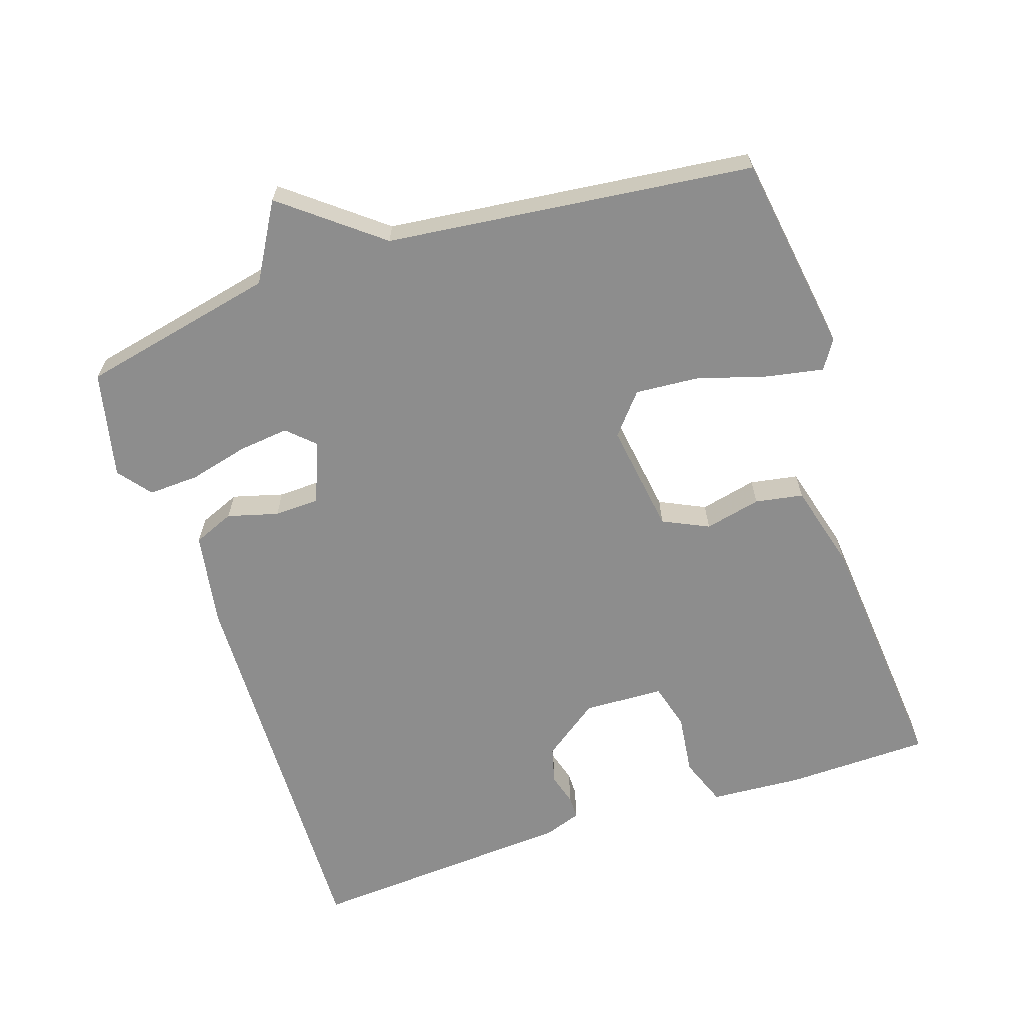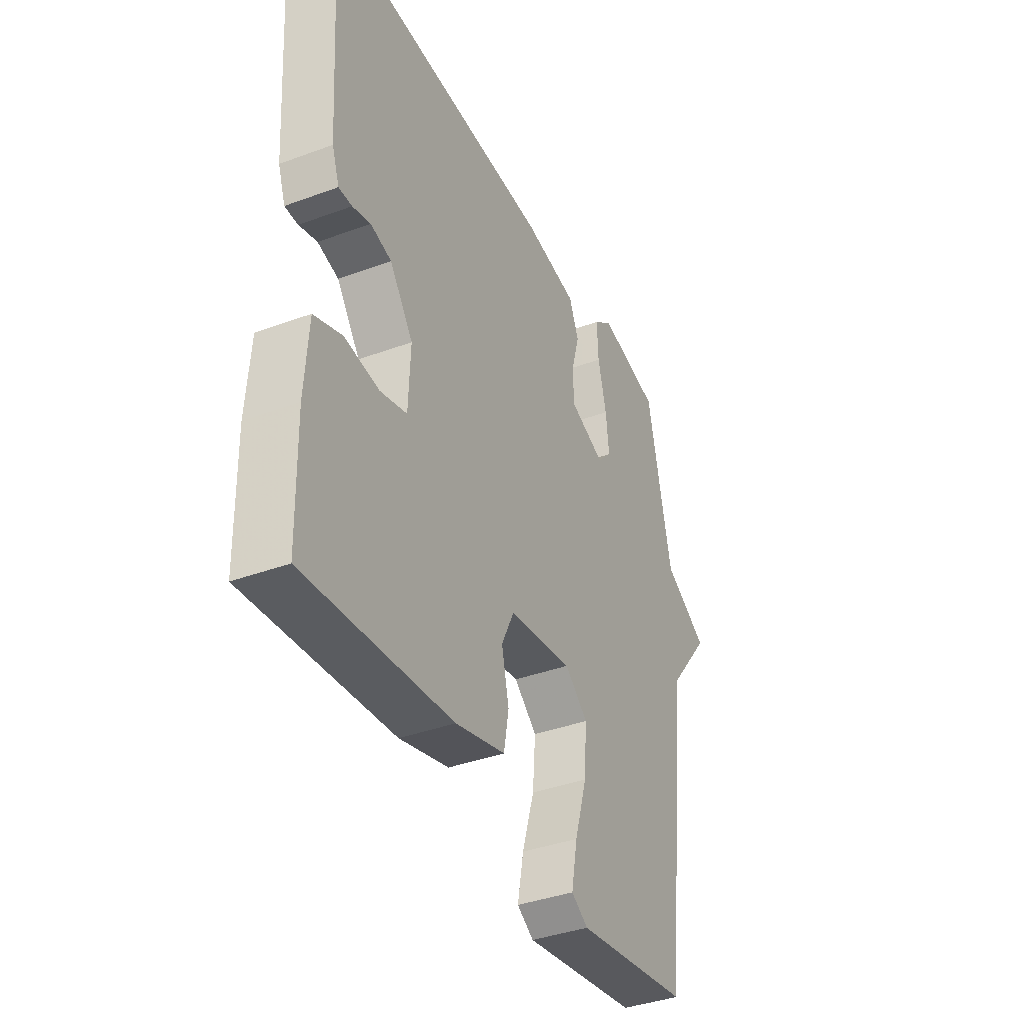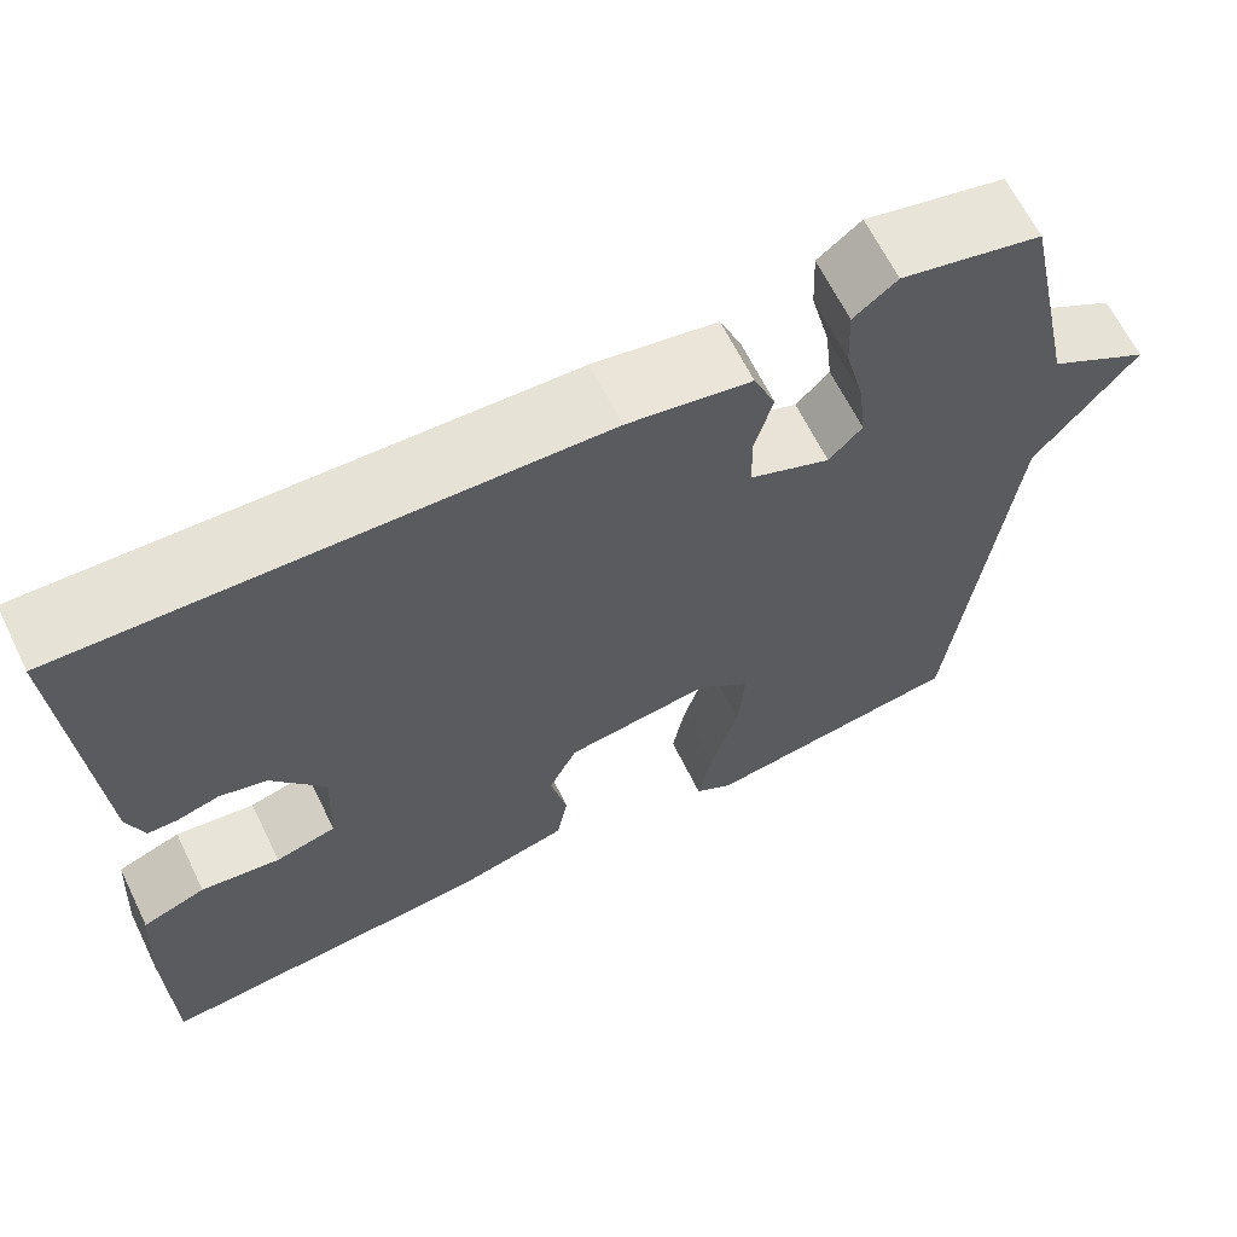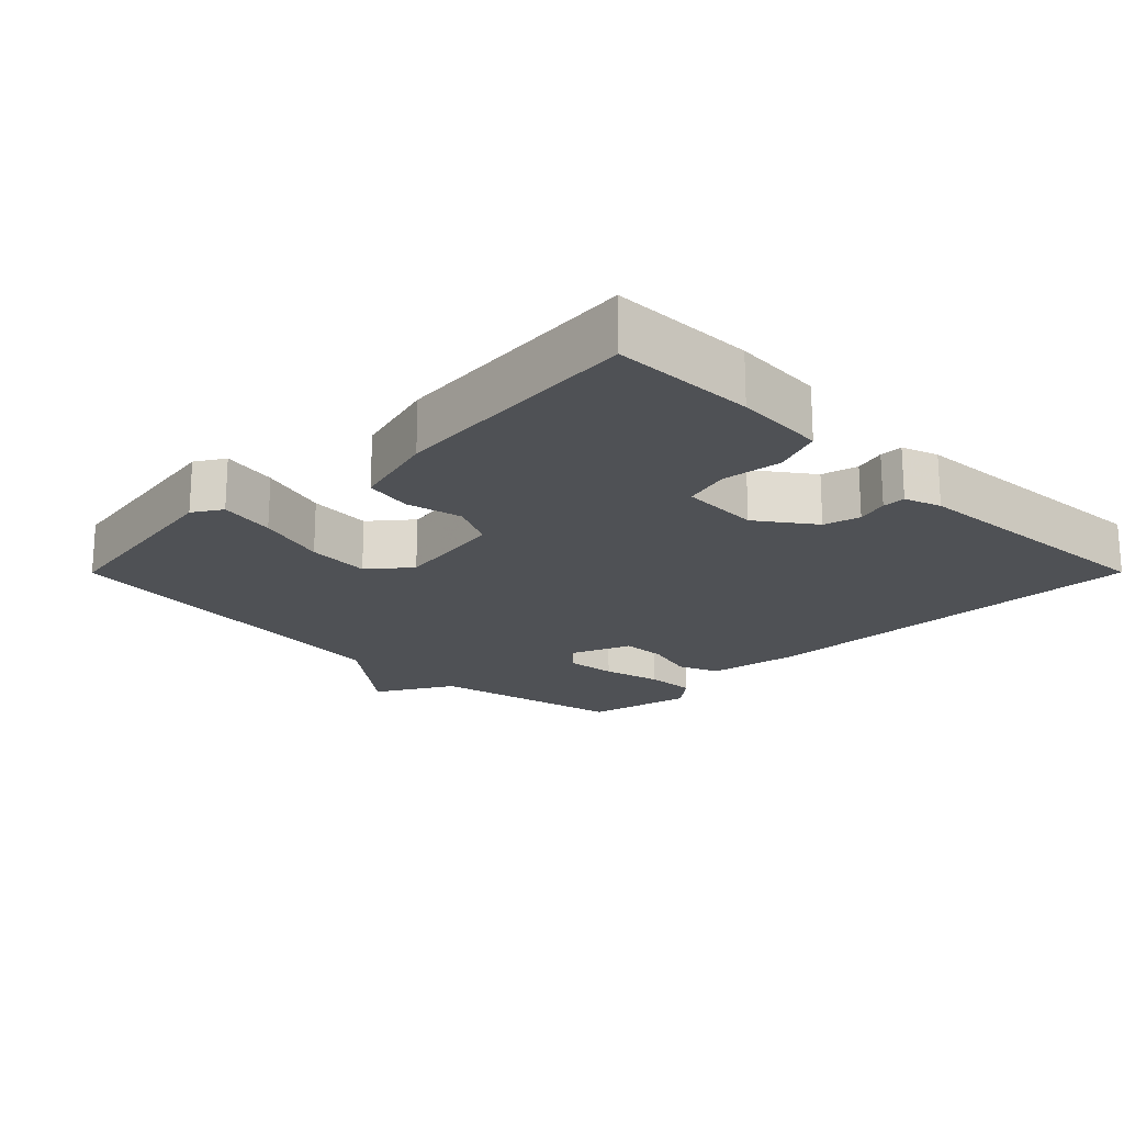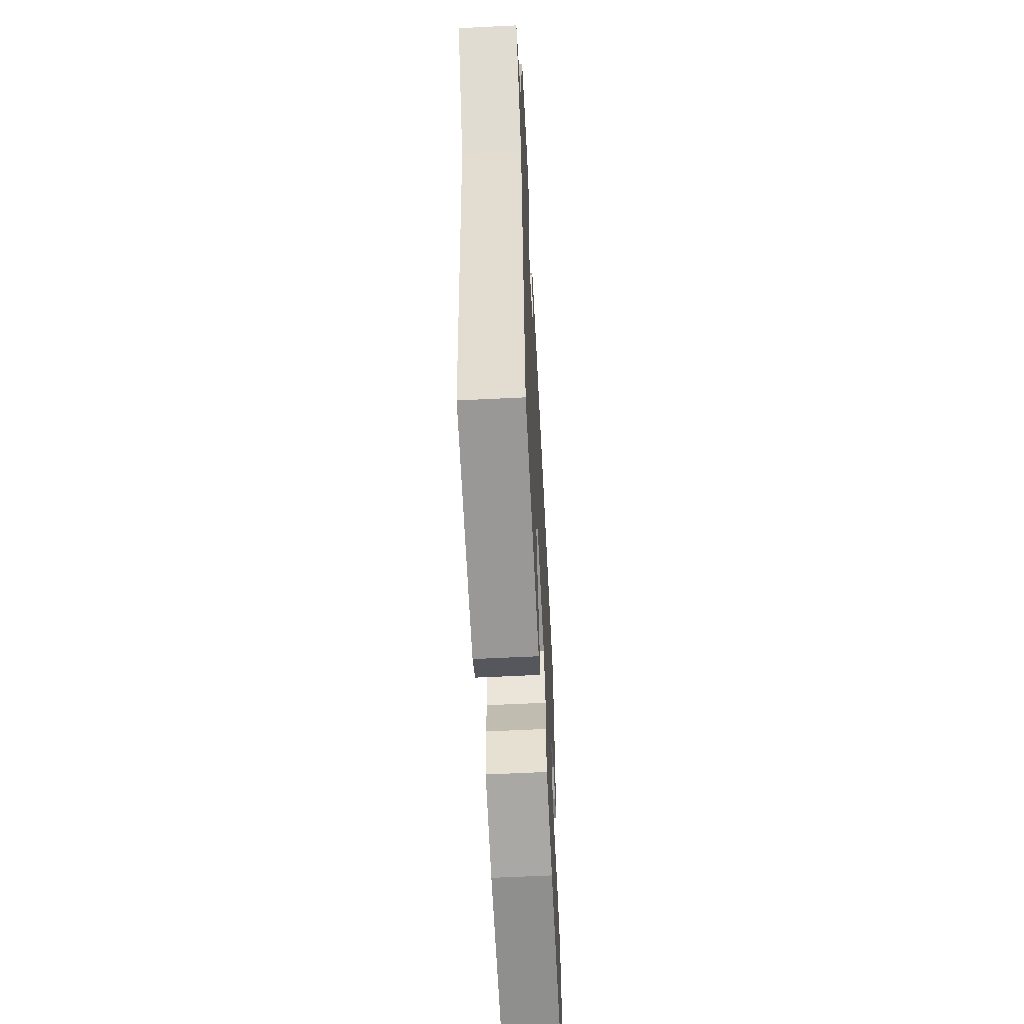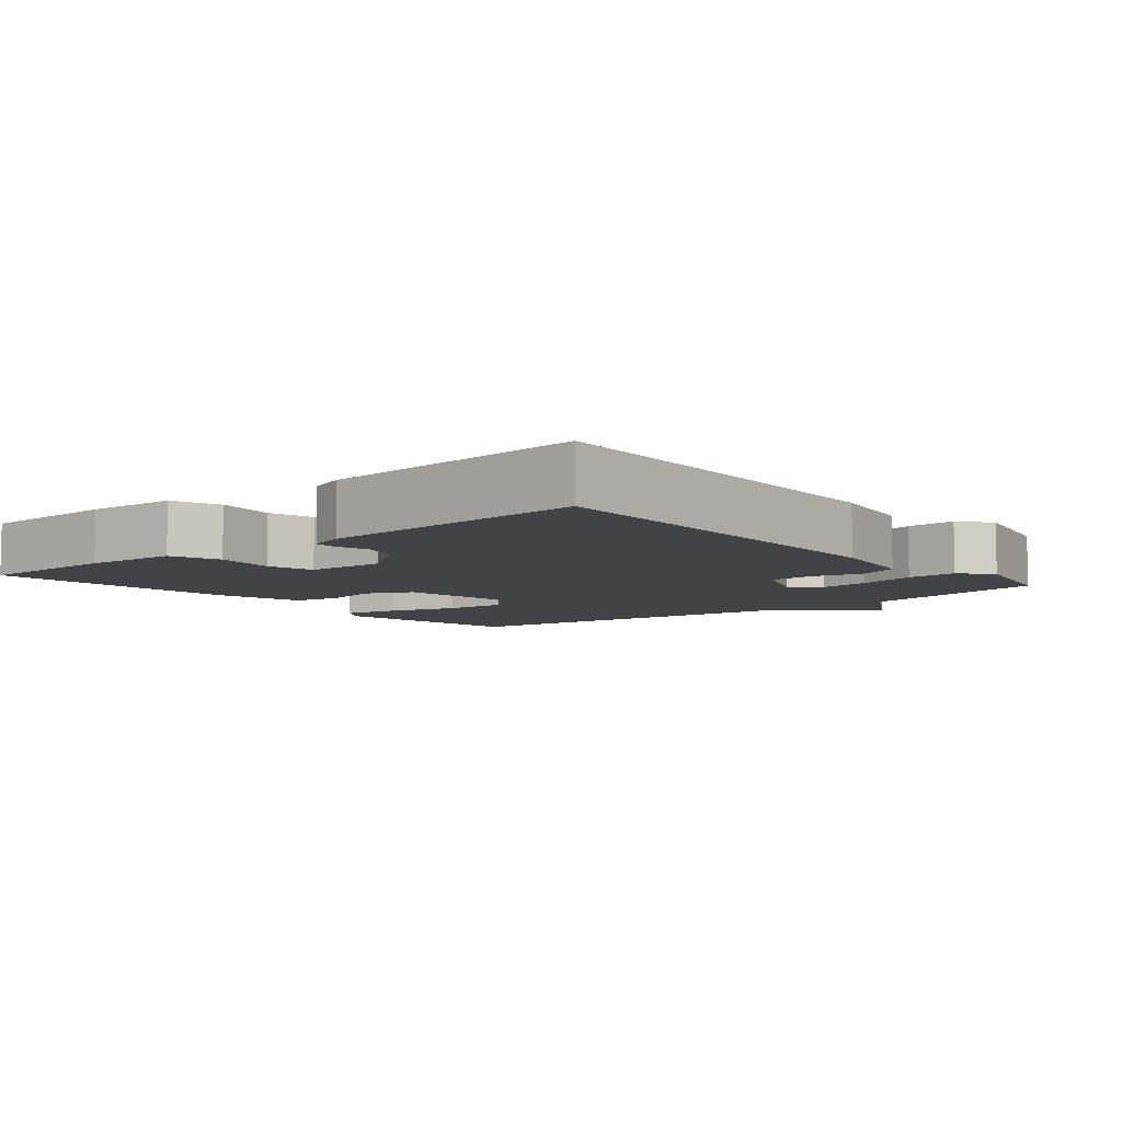
<metadata>
{"format":"obj","ext":"obj","renderer":"f3d","projection":"perspective","resolution":1024,"background":"white","views":[{"elev":-64.6,"azim":108.4,"up":"+Y"},{"elev":-38.5,"azim":-65.0,"up":"+Z"},{"elev":64.8,"azim":-26.1,"up":"+Z"},{"elev":-19.6,"azim":-134.9,"up":"+Y"},{"elev":-60.1,"azim":92.9,"up":"+Z"},{"elev":-6.9,"azim":-50.2,"up":"+Y"}]}
</metadata>
<code>
v -0.5 0.07 0.5
v 0.07 0.07 0.483
v 0.204 0.07 0.46
v 0.228 0.07 0.402
v 0.208 0.07 0.33
v 0.21 0.07 0.266
v 0.297 0.07 0.231
v 0.333 0.07 0.269
v 0.325 0.07 0.341
v 0.304 0.07 0.425
v 0.301 0.07 0.497
v 0.348 0.07 0.534
v 0.5 0.07 0.5
v 0.56 0.07 0.221
v 0.669 0.07 0.158
v 0.56 0.07 0.021
v 0.5 0.07 -0.5
v 0.215 0.07 -0.543
v 0.174 0.07 -0.517
v 0.189 0.07 -0.437
v 0.219 0.07 -0.337
v 0.226 0.07 -0.247
v 0.169 0.07 -0.199
v 0.011 0.07 -0.222
v -0.02 0.07 -0.287
v -0.002 0.07 -0.367
v -0.014 0.07 -0.435
v -0.137 0.07 -0.468
v -0.5 0.07 -0.5
v -0.504 0.07 -0.295
v -0.495 0.07 -0.164
v -0.426 0.07 -0.138
v -0.34 0.07 -0.149
v -0.274 0.07 -0.131
v -0.269 0.07 -0.017
v -0.327 0.07 0.063
v -0.379 0.07 0.077
v -0.424 0.07 0.064
v -0.457 0.07 0.064
v -0.475 0.07 0.116
v -0.5 0 0.5
v 0.07 0 0.483
v 0.204 0 0.46
v 0.228 0 0.402
v 0.208 0 0.33
v 0.21 0 0.266
v 0.297 0 0.231
v 0.333 0 0.269
v 0.325 0 0.341
v 0.304 0 0.425
v 0.301 0 0.497
v 0.348 0 0.534
v 0.5 0 0.5
v 0.56 0 0.221
v 0.669 0 0.158
v 0.56 0 0.021
v 0.5 0 -0.5
v 0.215 0 -0.543
v 0.174 0 -0.517
v 0.189 0 -0.437
v 0.219 0 -0.337
v 0.226 0 -0.247
v 0.169 0 -0.199
v 0.011 0 -0.222
v -0.02 0 -0.287
v -0.002 0 -0.367
v -0.014 0 -0.435
v -0.137 0 -0.468
v -0.5 0 -0.5
v -0.504 0 -0.295
v -0.495 0 -0.164
v -0.426 0 -0.138
v -0.34 0 -0.149
v -0.274 0 -0.131
v -0.269 0 -0.017
v -0.327 0 0.063
v -0.379 0 0.077
v -0.424 0 0.064
v -0.457 0 0.064
v -0.475 0 0.116
f 3 4 5
f 2 3 5
f 1 2 5
f 40 1 5
f 39 40 5
f 38 39 5
f 37 38 5
f 36 37 5 6
f 35 36 6 7
f 34 35 7
f 31 32 33
f 30 31 33
f 29 30 33
f 28 29 33
f 27 28 33
f 26 27 33
f 25 26 33
f 24 25 33 34
f 23 24 34 7
f 19 20 21
f 18 19 21
f 17 18 21
f 16 17 21
f 16 21 22
f 15 16 22
f 14 15 22
f 12 13 14
f 11 12 14
f 10 11 14
f 9 10 14
f 8 9 14
f 14 22 23
f 8 14 23
f 7 8 23
f 45 44 43
f 45 43 42
f 45 42 41
f 45 41 80
f 45 80 79
f 45 79 78
f 45 78 77
f 46 45 77 76
f 47 46 76 75
f 47 75 74
f 73 72 71
f 73 71 70
f 73 70 69
f 73 69 68
f 73 68 67
f 73 67 66
f 73 66 65
f 74 73 65 64
f 47 74 64 63
f 61 60 59
f 61 59 58
f 61 58 57
f 61 57 56
f 62 61 56
f 62 56 55
f 62 55 54
f 54 53 52
f 54 52 51
f 54 51 50
f 54 50 49
f 54 49 48
f 63 62 54
f 63 54 48
f 63 48 47
f 1 41 42 2
f 2 42 43 3
f 3 43 44 4
f 4 44 45 5
f 5 45 46 6
f 6 46 47 7
f 7 47 48 8
f 8 48 49 9
f 9 49 50 10
f 10 50 51 11
f 11 51 52 12
f 12 52 53 13
f 13 53 54 14
f 14 54 55 15
f 15 55 56 16
f 16 56 57 17
f 17 57 58 18
f 18 58 59 19
f 19 59 60 20
f 20 60 61 21
f 21 61 62 22
f 22 62 63 23
f 23 63 64 24
f 24 64 65 25
f 25 65 66 26
f 26 66 67 27
f 27 67 68 28
f 28 68 69 29
f 29 69 70 30
f 30 70 71 31
f 31 71 72 32
f 32 72 73 33
f 33 73 74 34
f 34 74 75 35
f 35 75 76 36
f 36 76 77 37
f 37 77 78 38
f 38 78 79 39
f 39 79 80 40
f 40 80 41 1

</code>
